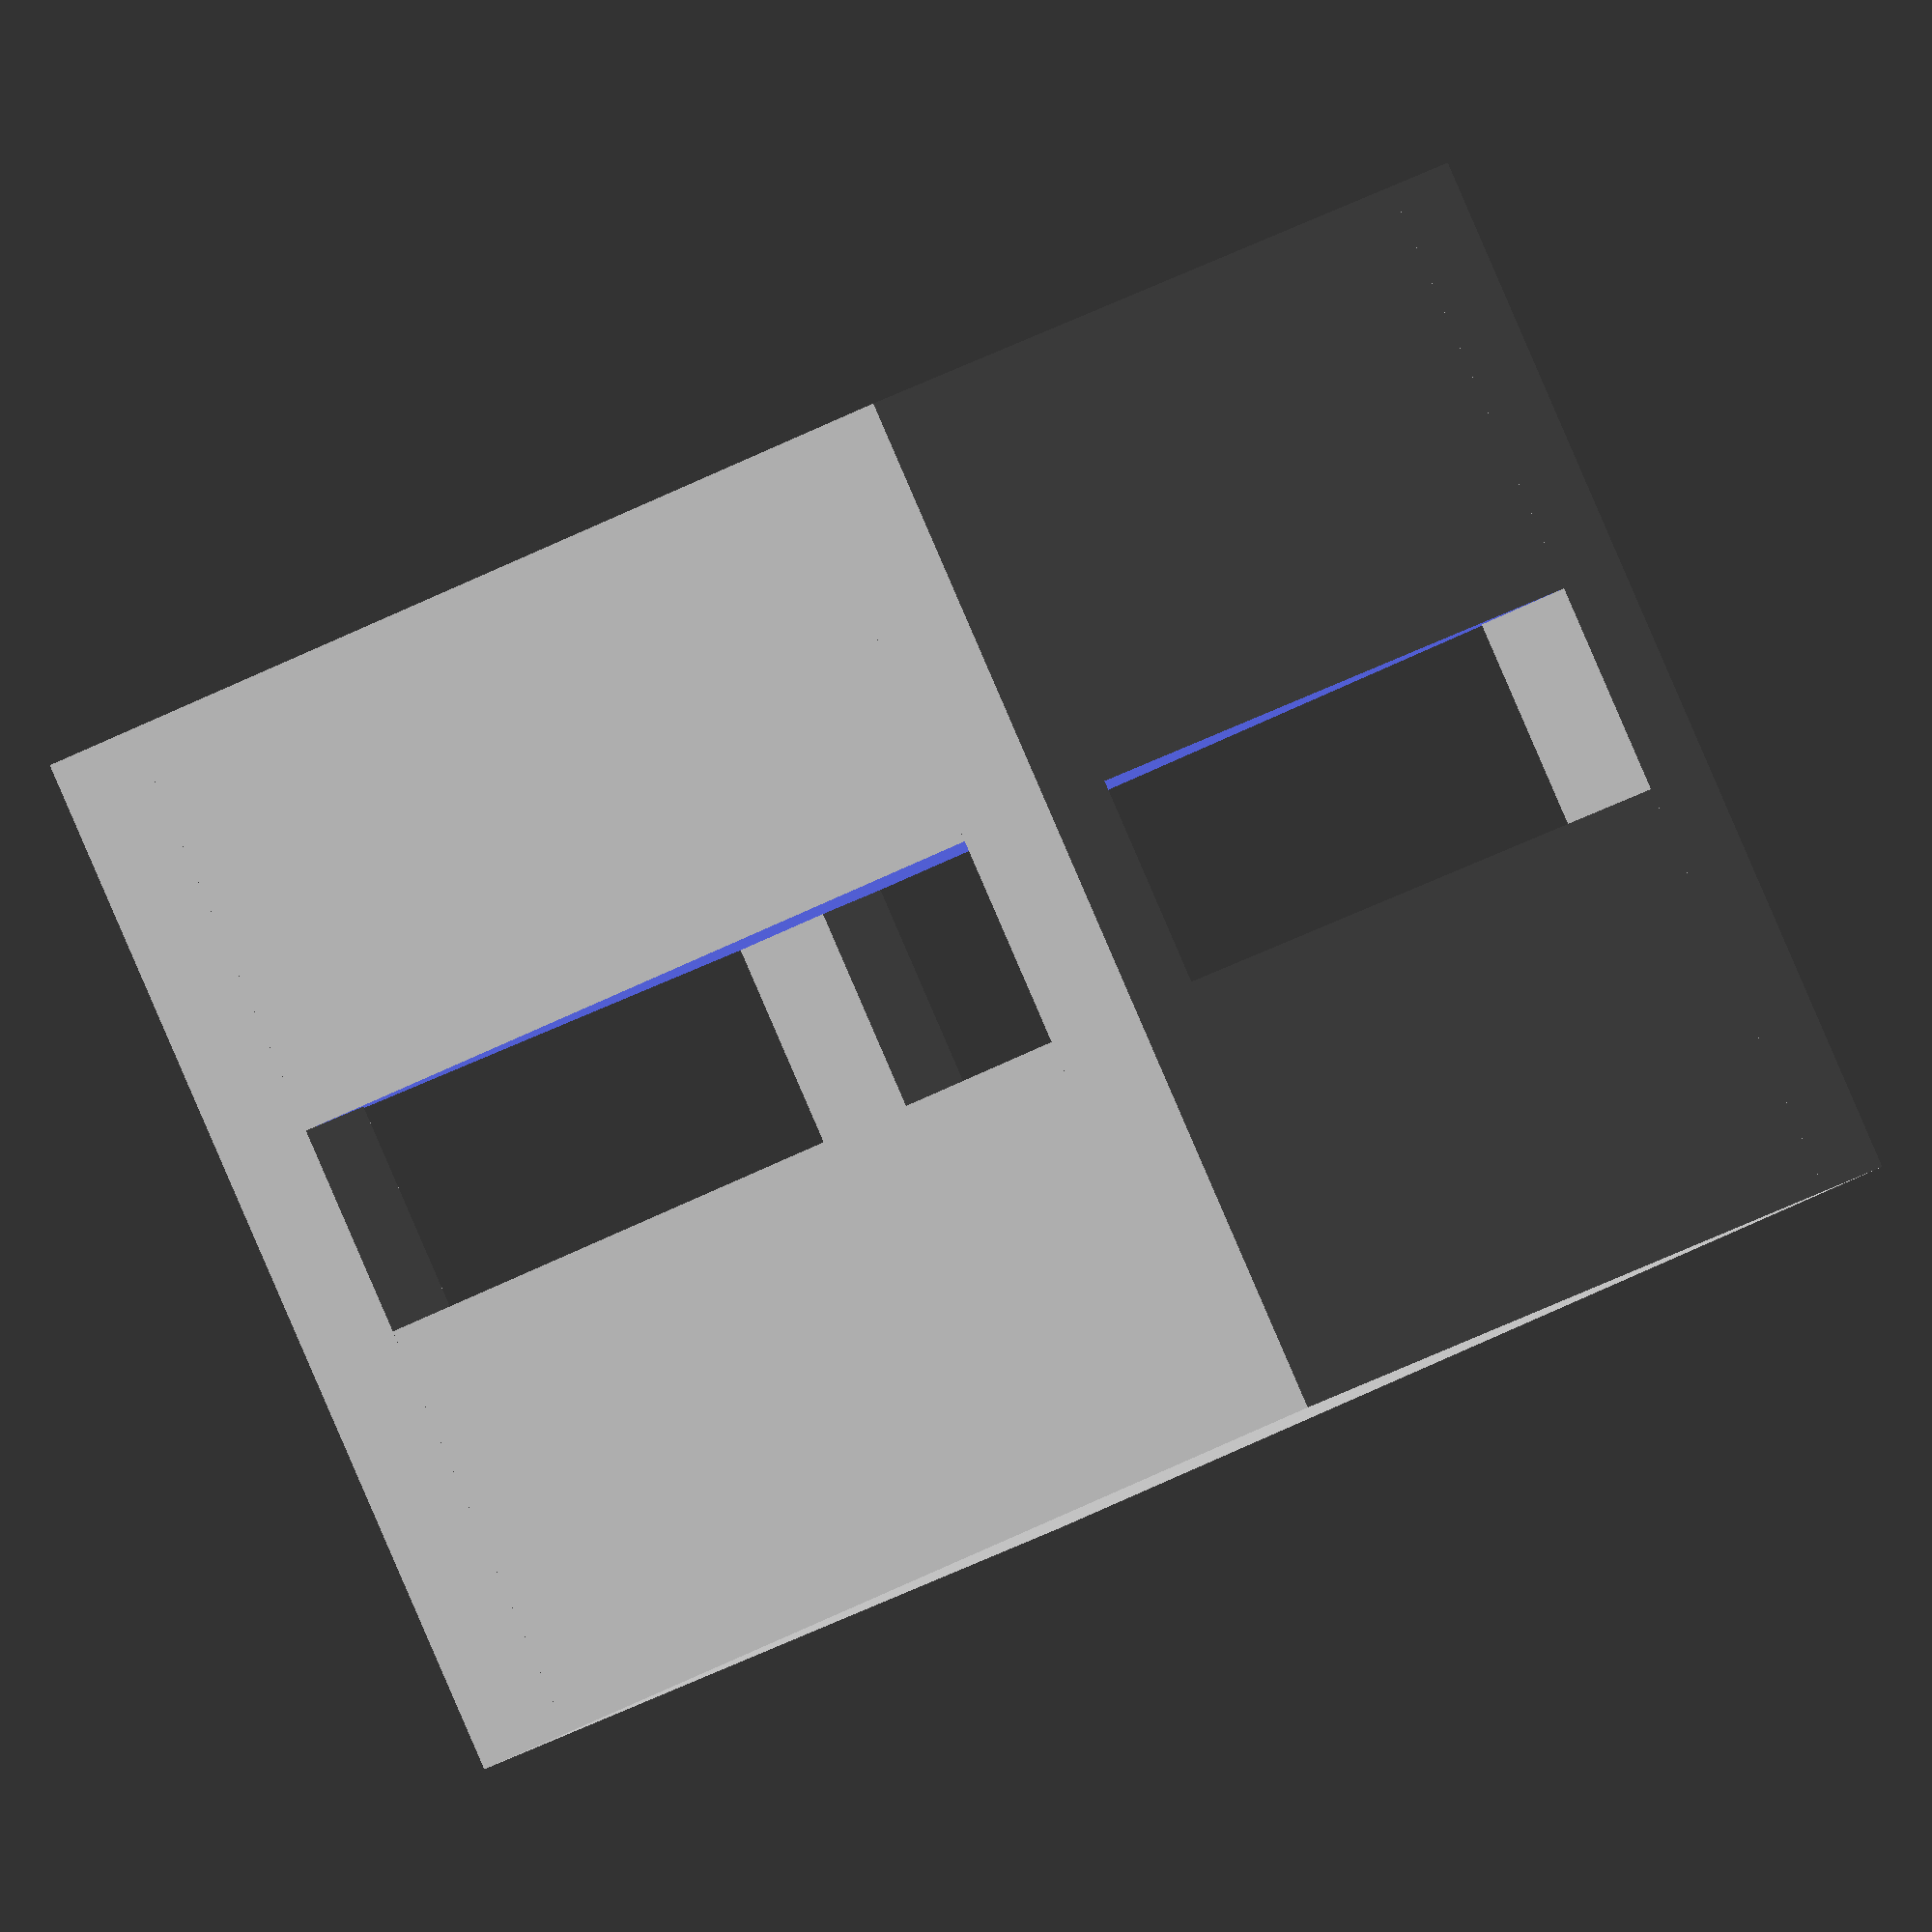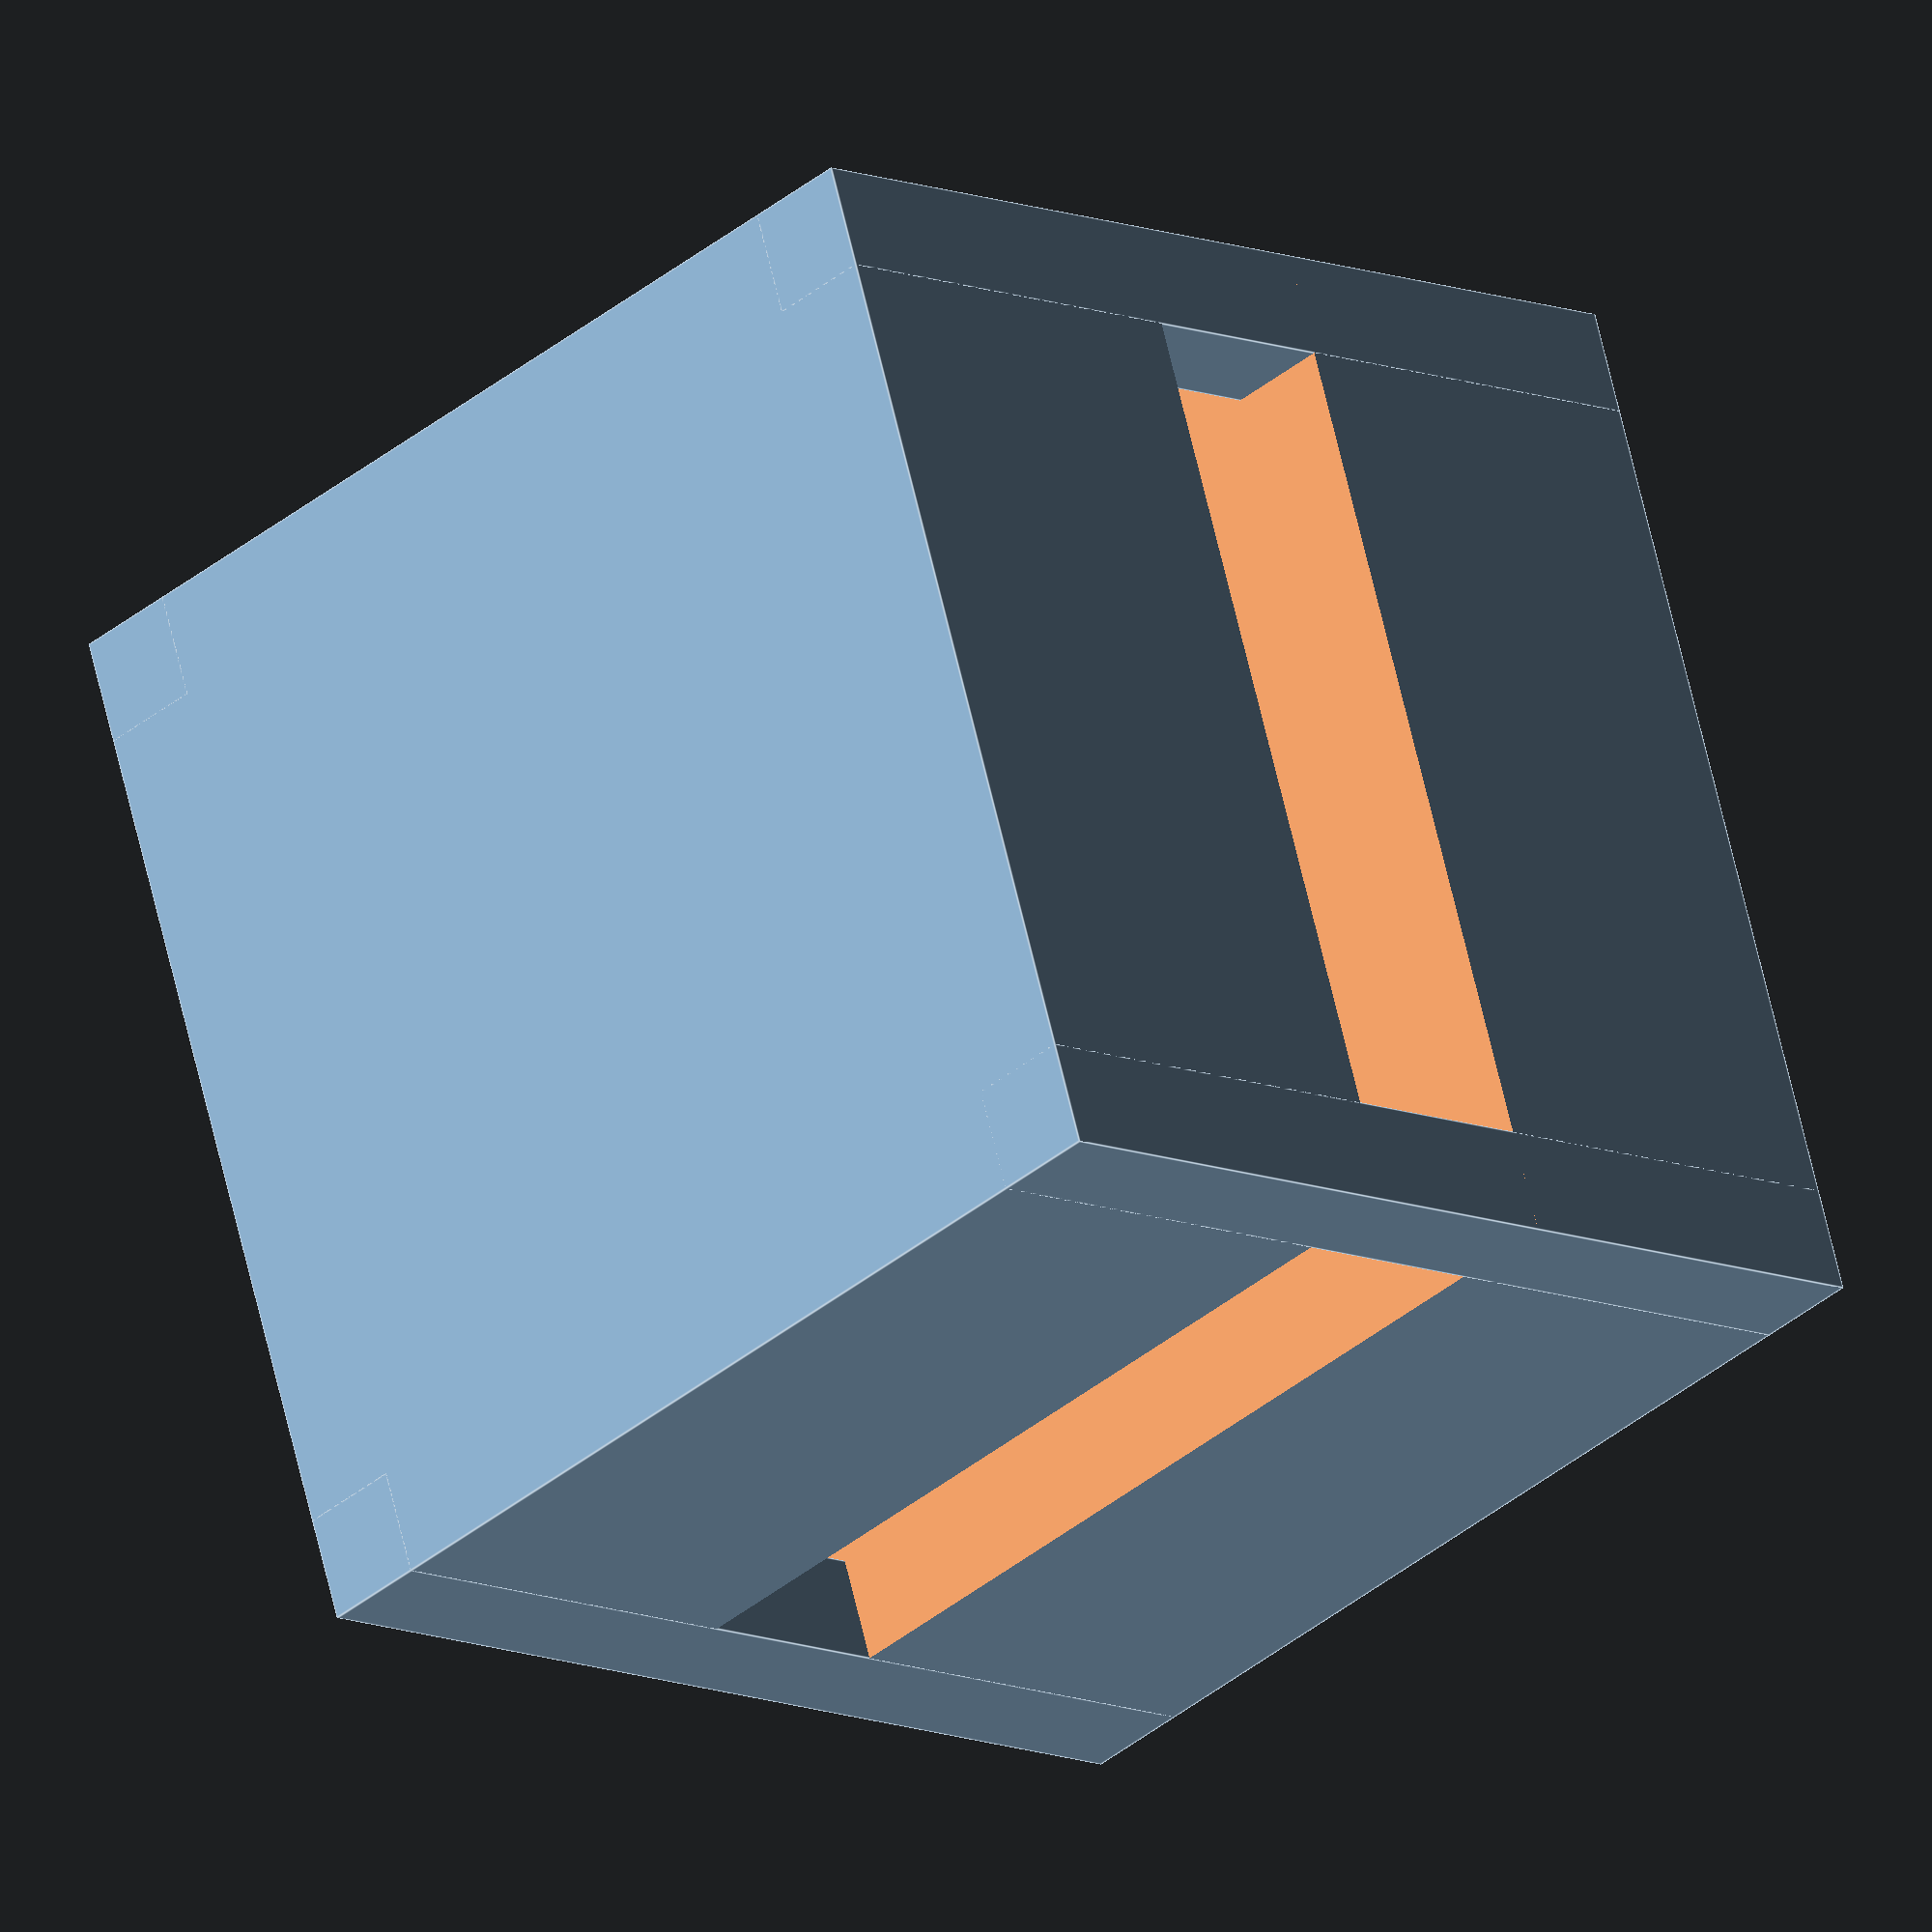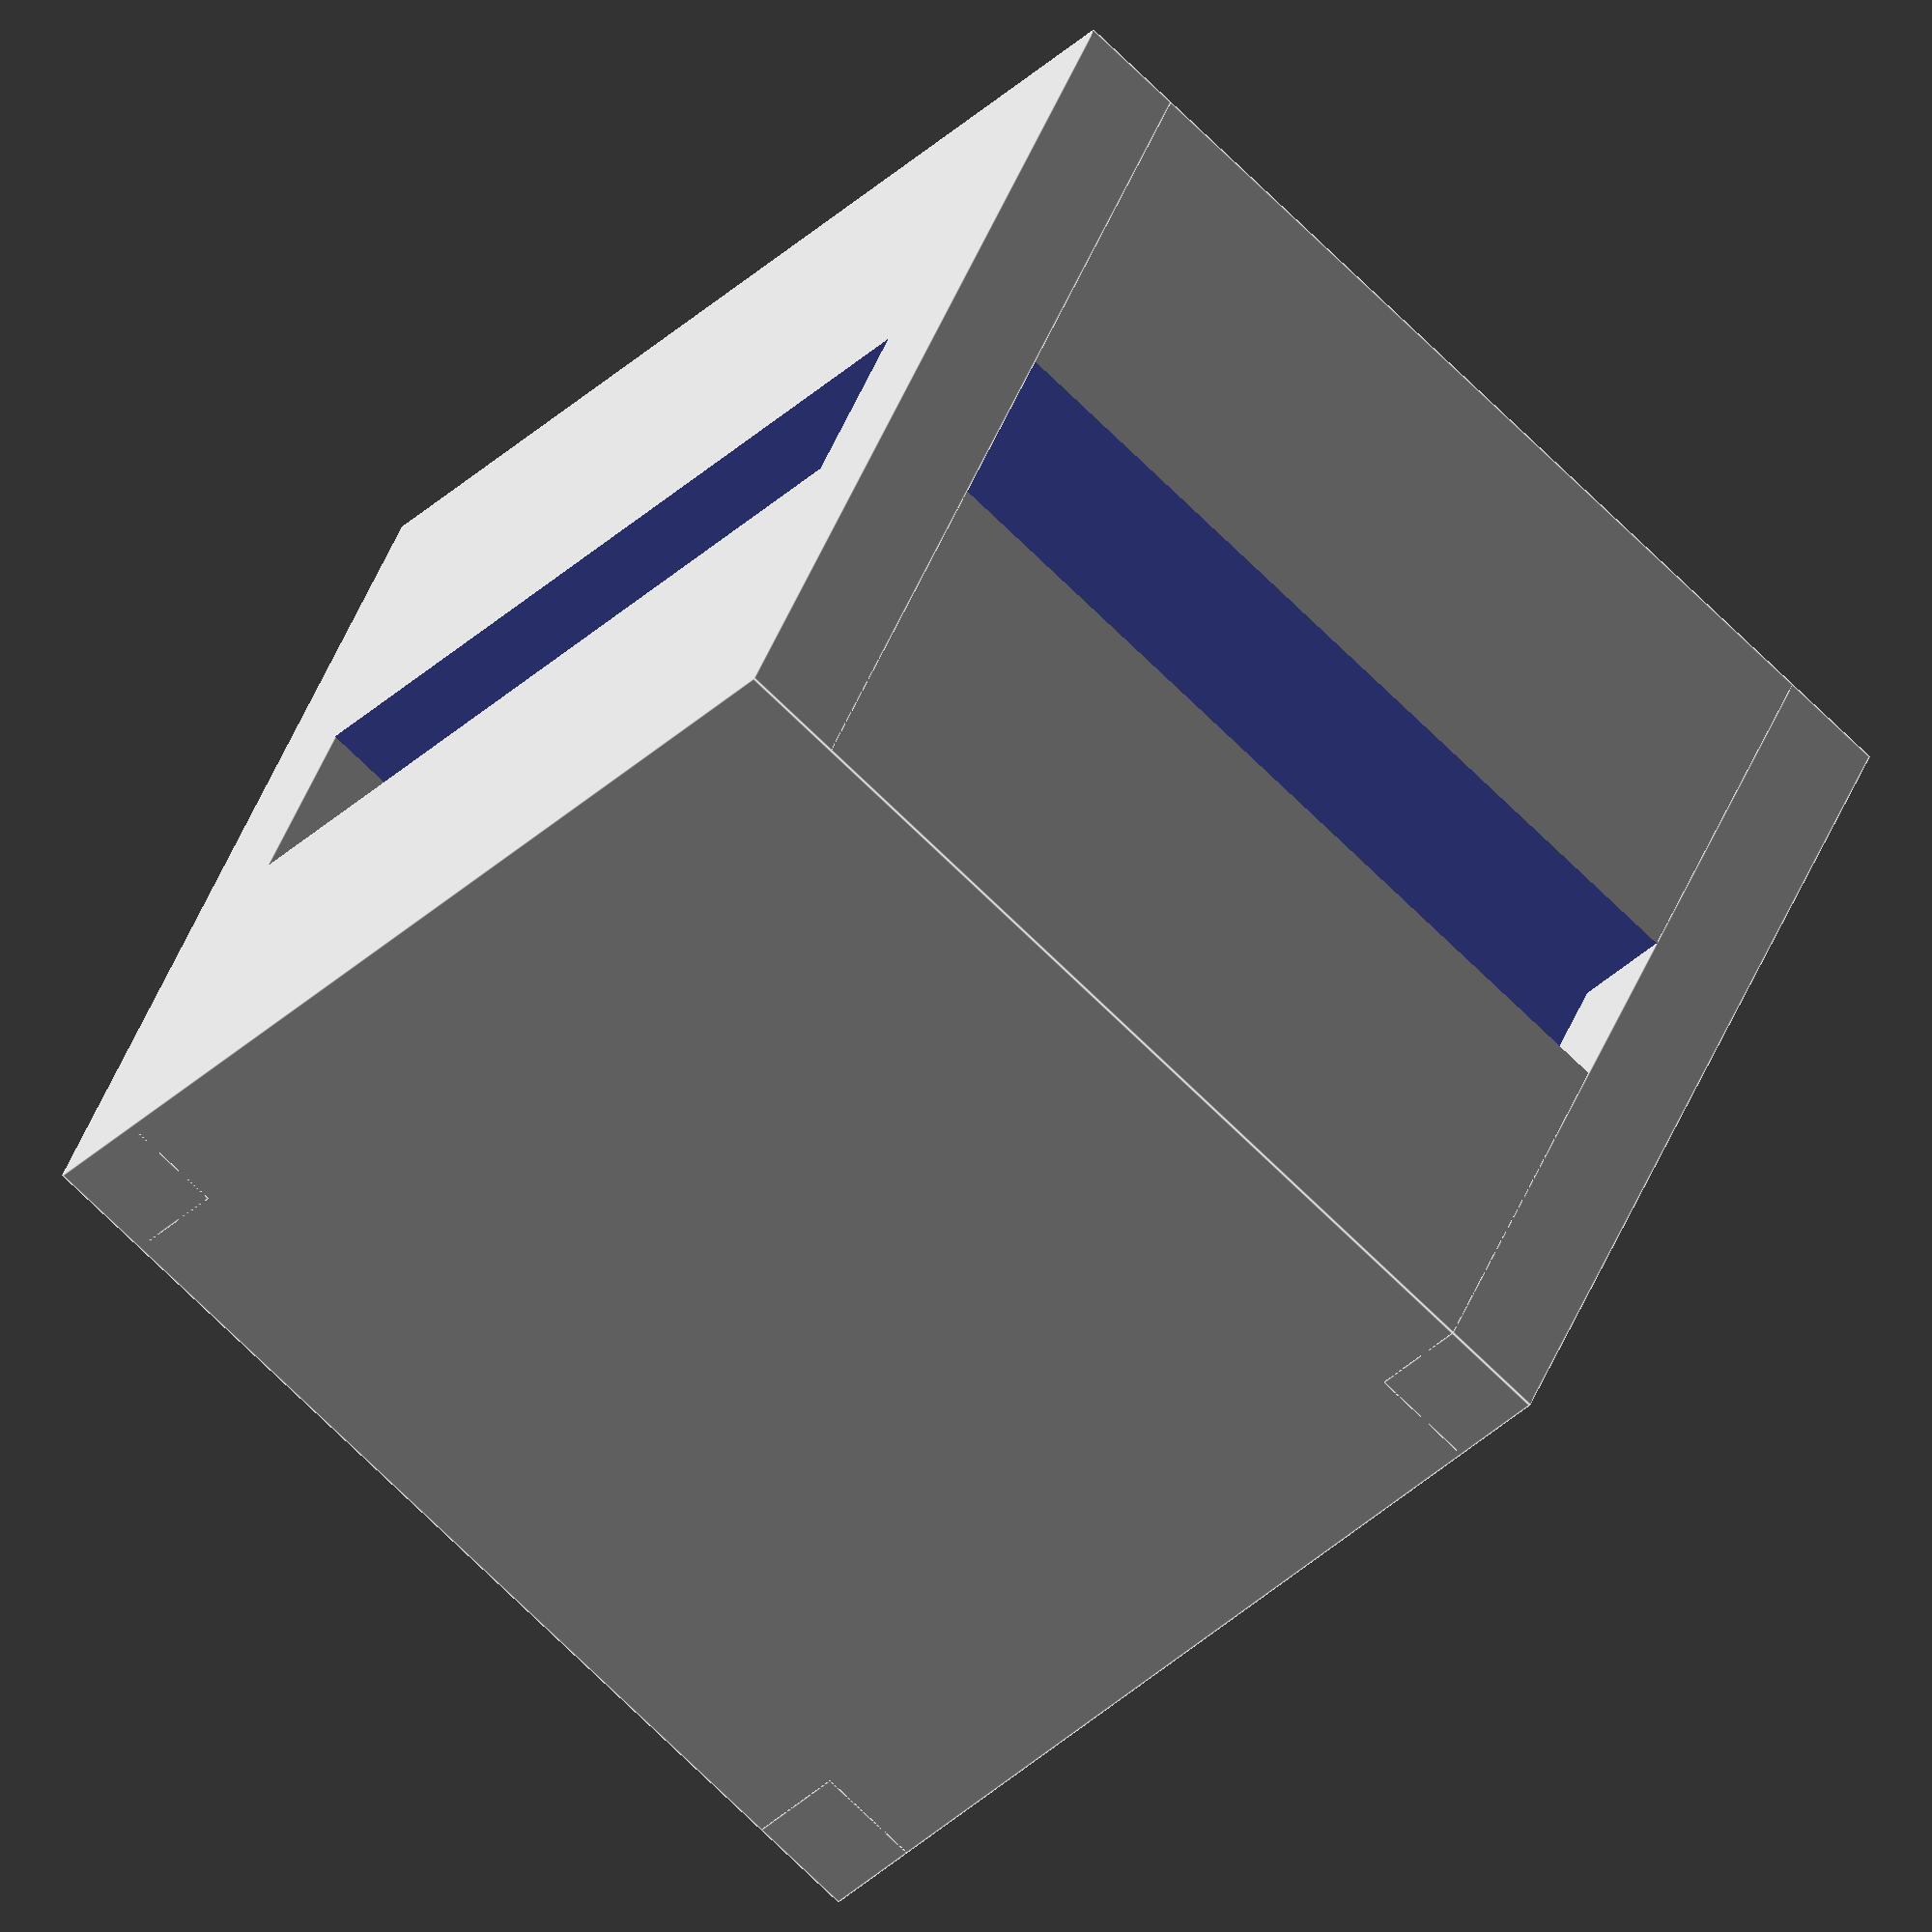
<openscad>
size=32; //block=32 //item=8

difference(){
cube([size*1,size*1,size*1],center=true);
cube([size*1.1,size*1.1,size*0.2],center=true);
};

for(i=[0:1:4]){
rotate([0,0,90*i]){
translate([size*0.45,size*0.45,0]){
cube([size*0.1,size*0.1,size*1],center=true);

};	//translate
};	//rotate
};	//for


</openscad>
<views>
elev=270.5 azim=55.1 roll=336.6 proj=o view=wireframe
elev=10.8 azim=251.5 roll=44.3 proj=o view=edges
elev=321.4 azim=221.7 roll=18.1 proj=o view=edges
</views>
